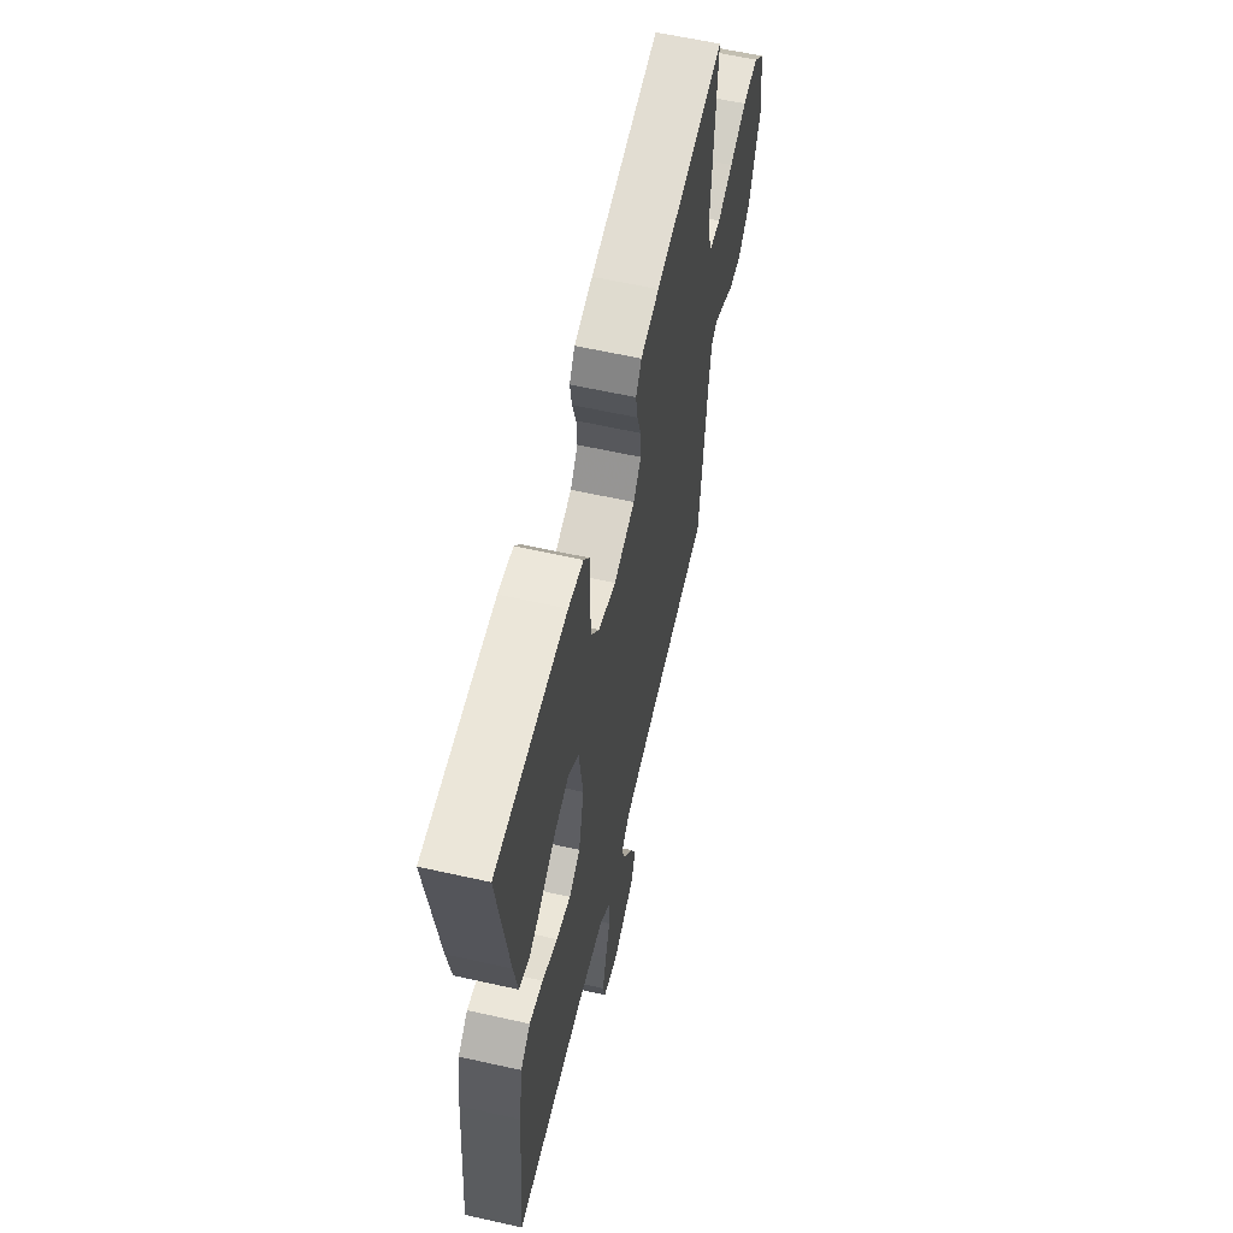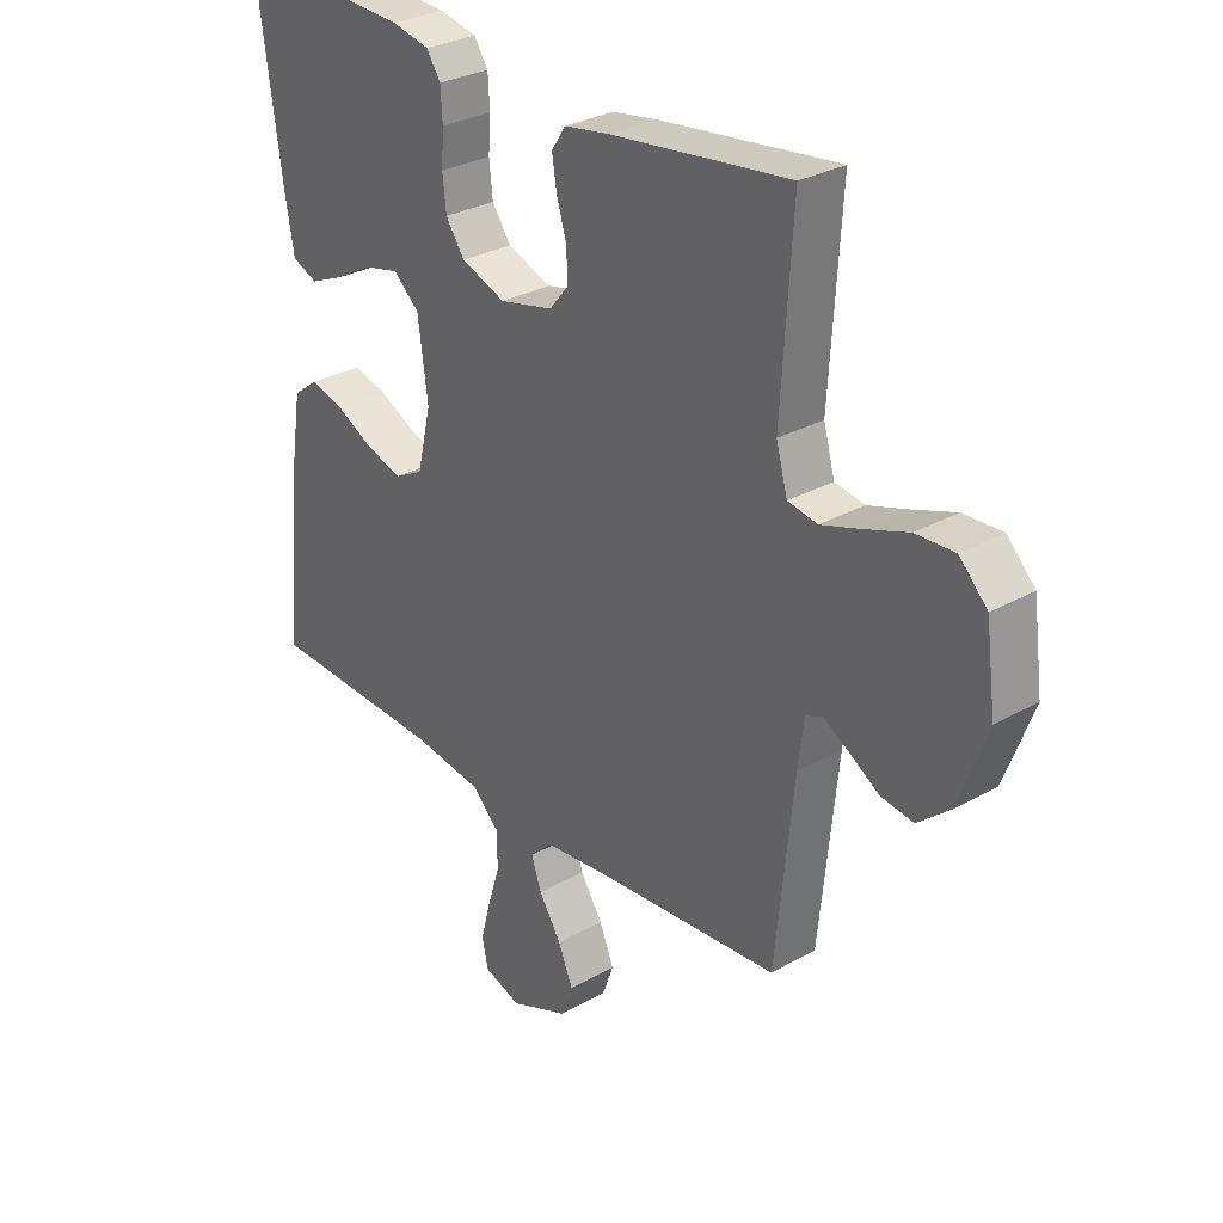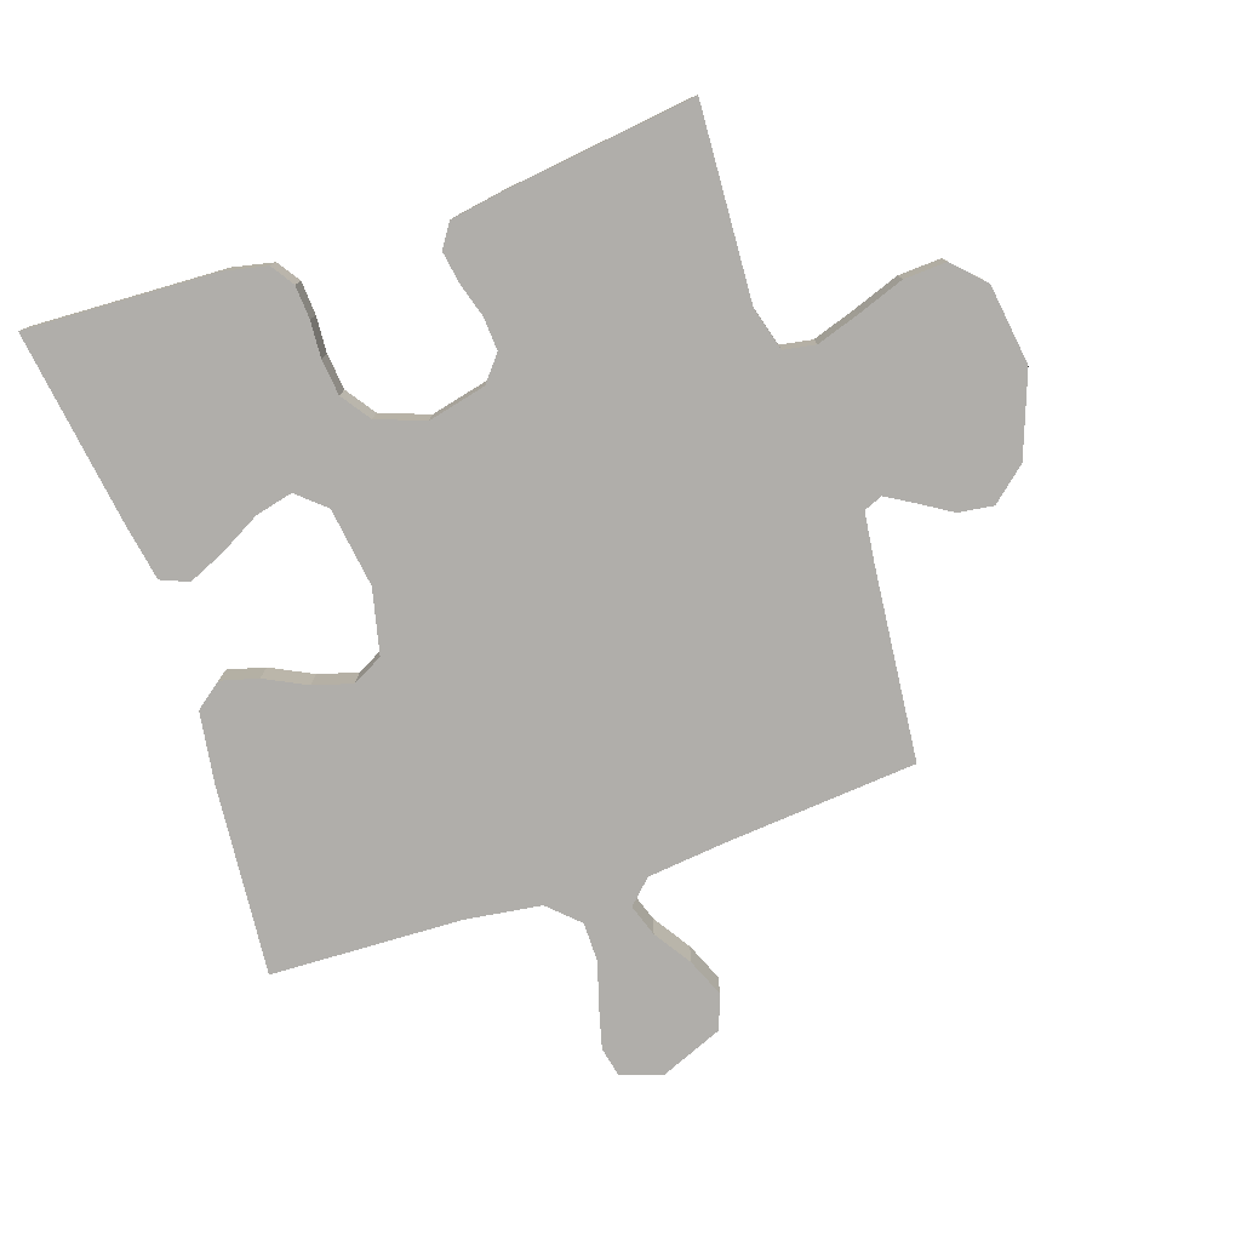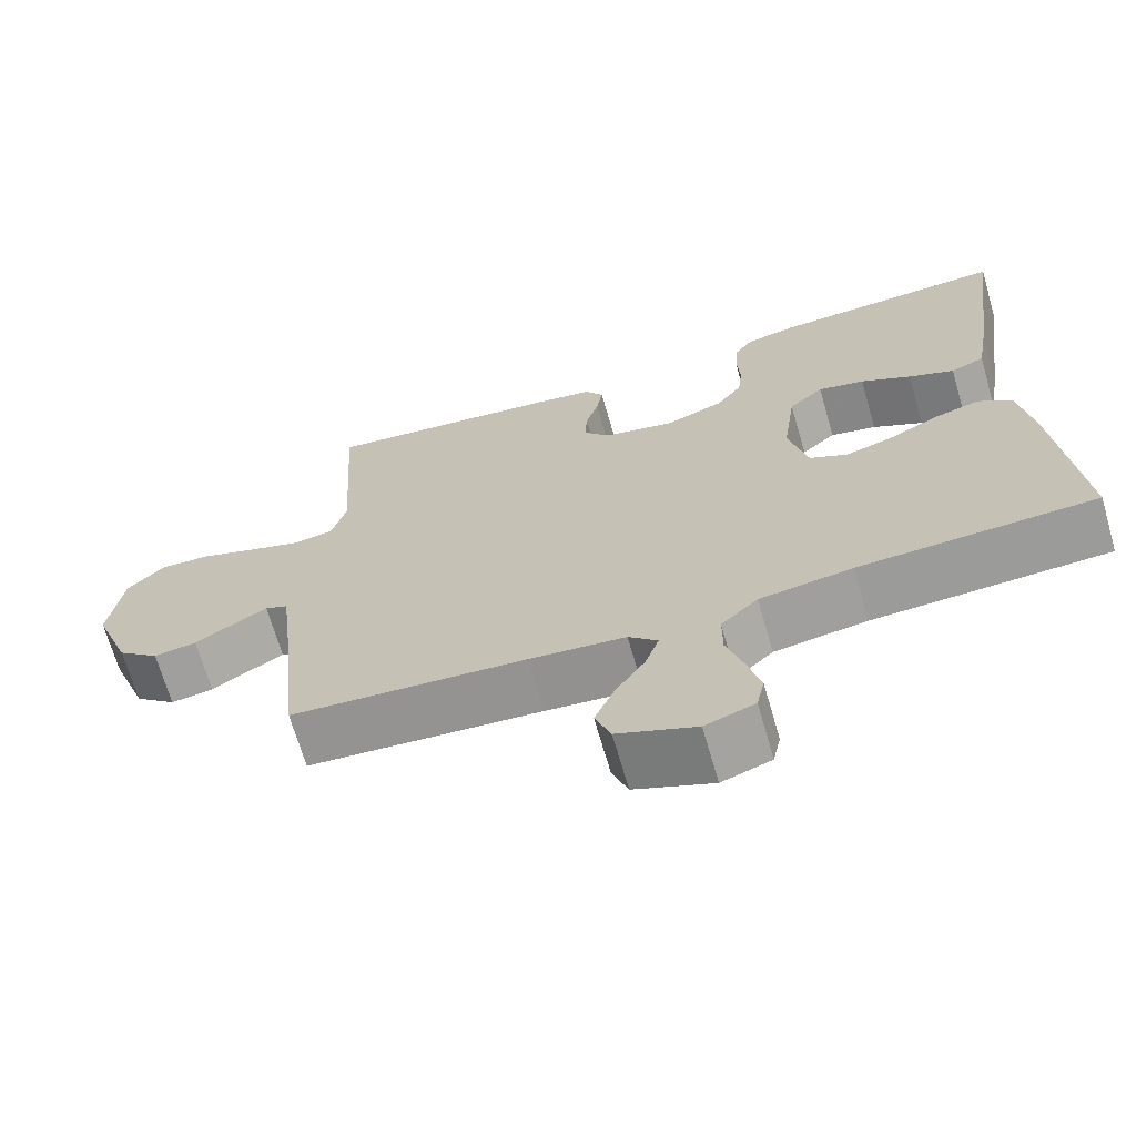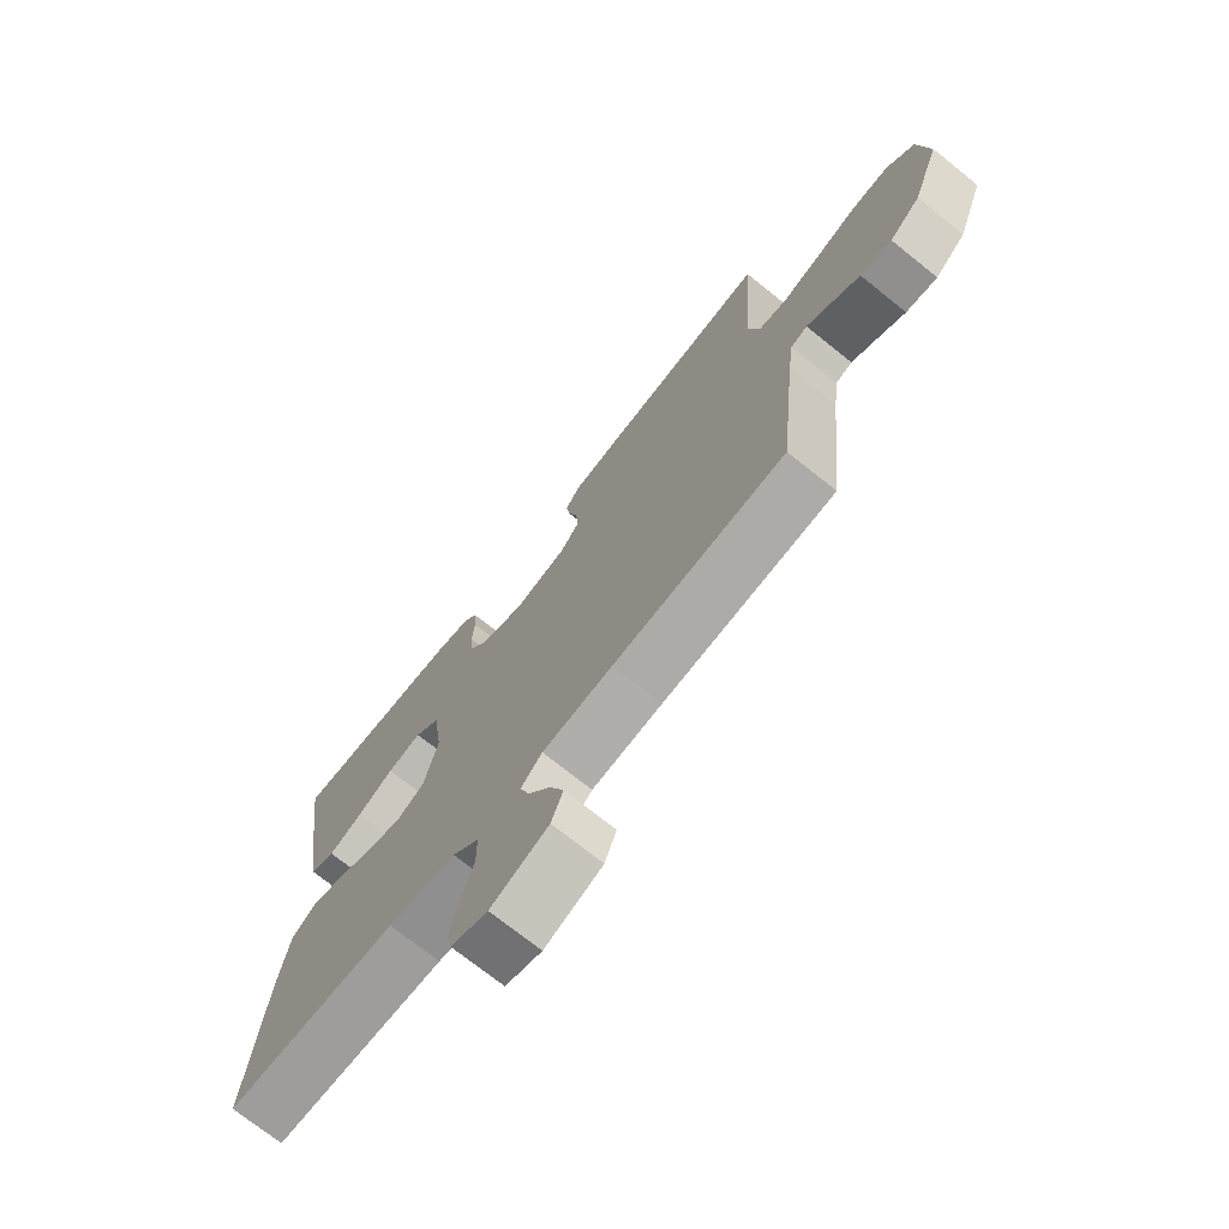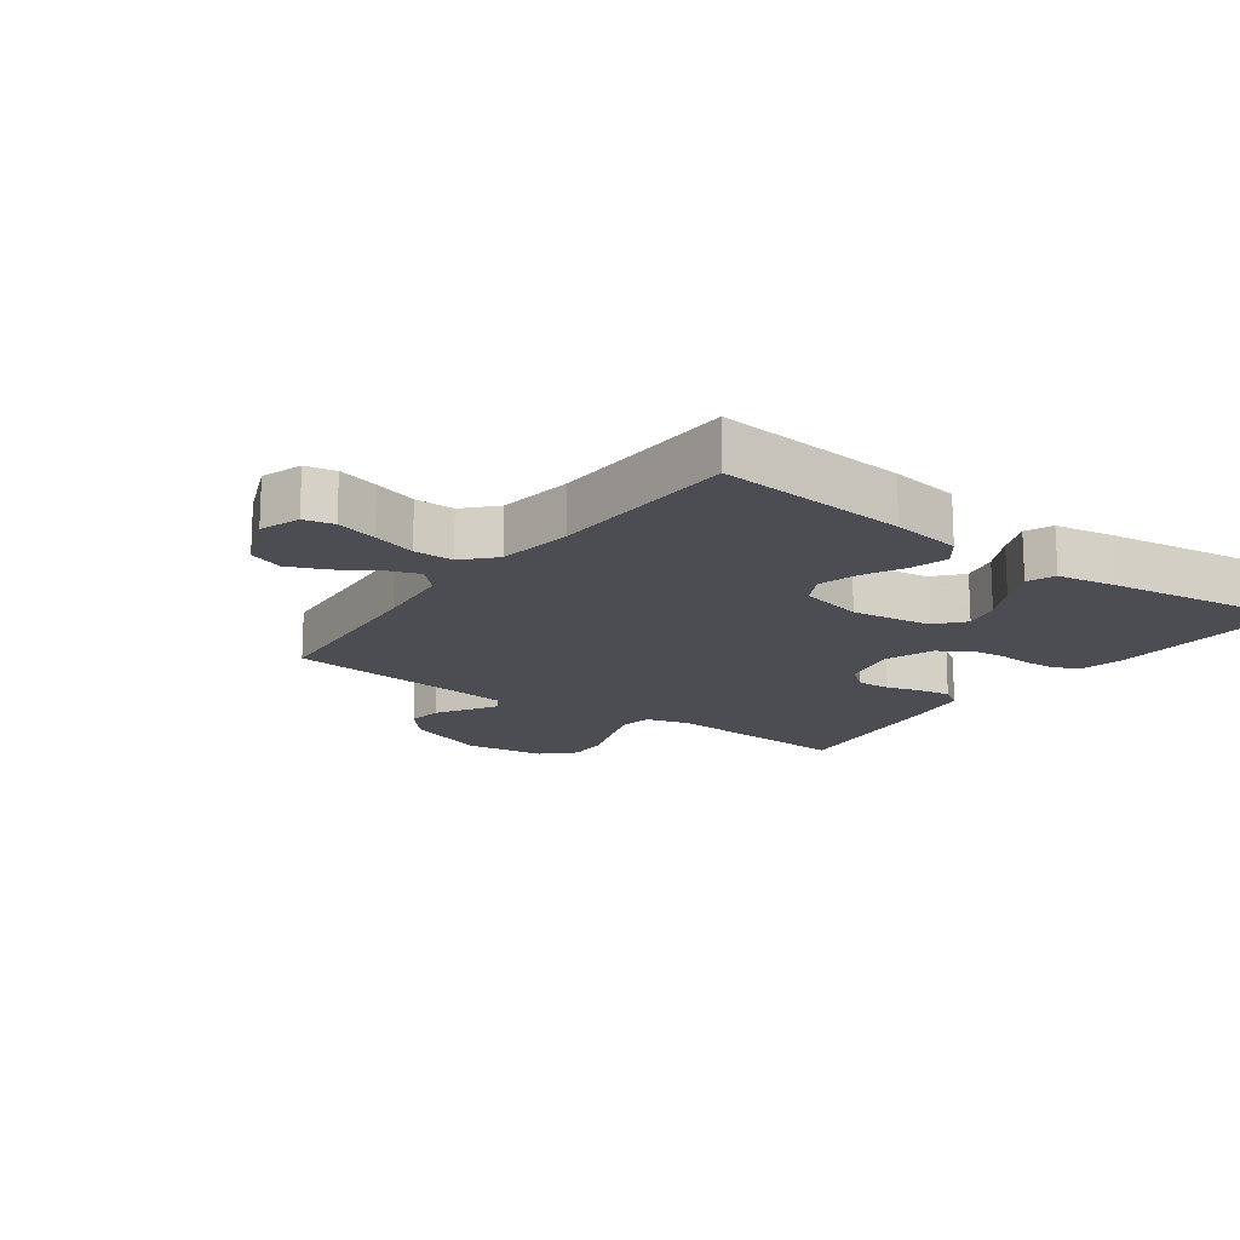
<metadata>
{"format":"obj","ext":"obj","renderer":"f3d","projection":"perspective","resolution":1024,"background":"white","views":[{"elev":60.7,"azim":-77.1,"up":"+Z"},{"elev":29.7,"azim":50.4,"up":"+Z"},{"elev":-77.9,"azim":18.8,"up":"+Y"},{"elev":-68.7,"azim":-163.8,"up":"+Z"},{"elev":-72.6,"azim":51.3,"up":"+Z"},{"elev":-16.3,"azim":-125.9,"up":"+Y"}]}
</metadata>
<code>
v 0.5 0.07 -0.5
v 0.2 0.07 -0.524
v 0.077 0.07 -0.537
v 0.04 0.07 -0.573
v 0.057 0.07 -0.623
v 0.095 0.07 -0.682
v 0.12 0.07 -0.742
v 0.1 0.07 -0.796
v 0 0.07 -0.837
v -0.063 0.07 -0.815
v -0.073 0.07 -0.768
v -0.056 0.07 -0.704
v -0.035 0.07 -0.636
v -0.035 0.07 -0.574
v -0.082 0.07 -0.529
v -0.2 0.07 -0.512
v -0.5 0.07 -0.5
v -0.472 0.07 -0.2
v -0.455 0.07 -0.091
v -0.413 0.07 -0.059
v -0.355 0.07 -0.075
v -0.29 0.07 -0.108
v -0.229 0.07 -0.126
v -0.181 0.07 -0.101
v -0.157 0.07 0
v -0.174 0.07 0.124
v -0.218 0.07 0.163
v -0.277 0.07 0.149
v -0.341 0.07 0.114
v -0.399 0.07 0.089
v -0.442 0.07 0.107
v -0.458 0.07 0.2
v -0.5 0.07 0.5
v -0.2 0.07 0.486
v -0.136 0.07 0.472
v -0.112 0.07 0.436
v -0.109 0.07 0.384
v -0.113 0.07 0.327
v -0.107 0.07 0.271
v -0.075 0.07 0.225
v 0 0.07 0.197
v 0.091 0.07 0.218
v 0.124 0.07 0.258
v 0.121 0.07 0.31
v 0.105 0.07 0.364
v 0.097 0.07 0.414
v 0.121 0.07 0.45
v 0.2 0.07 0.463
v 0.5 0.07 0.5
v 0.481 0.07 0.2
v 0.5 0.07 0.132
v 0.55 0.07 0.123
v 0.617 0.07 0.145
v 0.69 0.07 0.171
v 0.756 0.07 0.174
v 0.803 0.07 0.126
v 0.82 0.07 0
v 0.772 0.07 -0.129
v 0.718 0.07 -0.175
v 0.663 0.07 -0.167
v 0.612 0.07 -0.135
v 0.57 0.07 -0.11
v 0.541 0.07 -0.122
v 0.531 0.07 -0.2
v 0.5 0 -0.5
v 0.2 0 -0.524
v 0.077 0 -0.537
v 0.04 0 -0.573
v 0.057 0 -0.623
v 0.095 0 -0.682
v 0.12 0 -0.742
v 0.1 0 -0.796
v 0 0 -0.837
v -0.063 0 -0.815
v -0.073 0 -0.768
v -0.056 0 -0.704
v -0.035 0 -0.636
v -0.035 0 -0.574
v -0.082 0 -0.529
v -0.2 0 -0.512
v -0.5 0 -0.5
v -0.472 0 -0.2
v -0.455 0 -0.091
v -0.413 0 -0.059
v -0.355 0 -0.075
v -0.29 0 -0.108
v -0.229 0 -0.126
v -0.181 0 -0.101
v -0.157 0 0
v -0.174 0 0.124
v -0.218 0 0.163
v -0.277 0 0.149
v -0.341 0 0.114
v -0.399 0 0.089
v -0.442 0 0.107
v -0.458 0 0.2
v -0.5 0 0.5
v -0.2 0 0.486
v -0.136 0 0.472
v -0.112 0 0.436
v -0.109 0 0.384
v -0.113 0 0.327
v -0.107 0 0.271
v -0.075 0 0.225
v 0 0 0.197
v 0.091 0 0.218
v 0.124 0 0.258
v 0.121 0 0.31
v 0.105 0 0.364
v 0.097 0 0.414
v 0.121 0 0.45
v 0.2 0 0.463
v 0.5 0 0.5
v 0.481 0 0.2
v 0.5 0 0.132
v 0.55 0 0.123
v 0.617 0 0.145
v 0.69 0 0.171
v 0.756 0 0.174
v 0.803 0 0.126
v 0.82 0 0
v 0.772 0 -0.129
v 0.718 0 -0.175
v 0.663 0 -0.167
v 0.612 0 -0.135
v 0.57 0 -0.11
v 0.541 0 -0.122
v 0.531 0 -0.2
f 59 60 61
f 58 59 61
f 57 58 61
f 56 57 61
f 55 56 61
f 54 55 61
f 53 54 61
f 52 53 61 62
f 51 52 62 63
f 48 49 50
f 47 48 50
f 46 47 50
f 45 46 50
f 44 45 50
f 51 63 64
f 50 51 64
f 44 50 64
f 43 44 64
f 36 37 38
f 35 36 38
f 34 35 38
f 33 34 38
f 32 33 38
f 31 32 38
f 30 31 38
f 29 30 38
f 28 29 38
f 27 28 38 39
f 26 27 39 40
f 20 21 22
f 19 20 22
f 18 19 22
f 17 18 22
f 16 17 22
f 15 16 22 23
f 14 15 23 24
f 11 12 13
f 10 11 13
f 9 10 13
f 8 9 13
f 7 8 13
f 6 7 13
f 5 6 13
f 4 5 13 14
f 14 24 25
f 4 14 25
f 3 4 25
f 64 1 2
f 43 64 2
f 42 43 2
f 26 40 41
f 26 41 42
f 25 26 42
f 3 25 42
f 2 3 42
f 125 124 123
f 125 123 122
f 125 122 121
f 125 121 120
f 125 120 119
f 125 119 118
f 125 118 117
f 126 125 117 116
f 127 126 116 115
f 114 113 112
f 114 112 111
f 114 111 110
f 114 110 109
f 114 109 108
f 128 127 115
f 128 115 114
f 128 114 108
f 128 108 107
f 102 101 100
f 102 100 99
f 102 99 98
f 102 98 97
f 102 97 96
f 102 96 95
f 102 95 94
f 102 94 93
f 102 93 92
f 103 102 92 91
f 104 103 91 90
f 86 85 84
f 86 84 83
f 86 83 82
f 86 82 81
f 86 81 80
f 87 86 80 79
f 88 87 79 78
f 77 76 75
f 77 75 74
f 77 74 73
f 77 73 72
f 77 72 71
f 77 71 70
f 77 70 69
f 78 77 69 68
f 89 88 78
f 89 78 68
f 89 68 67
f 66 65 128
f 66 128 107
f 66 107 106
f 105 104 90
f 106 105 90
f 106 90 89
f 106 89 67
f 106 67 66
f 1 65 66 2
f 2 66 67 3
f 3 67 68 4
f 4 68 69 5
f 5 69 70 6
f 6 70 71 7
f 7 71 72 8
f 8 72 73 9
f 9 73 74 10
f 10 74 75 11
f 11 75 76 12
f 12 76 77 13
f 13 77 78 14
f 14 78 79 15
f 15 79 80 16
f 16 80 81 17
f 17 81 82 18
f 18 82 83 19
f 19 83 84 20
f 20 84 85 21
f 21 85 86 22
f 22 86 87 23
f 23 87 88 24
f 24 88 89 25
f 25 89 90 26
f 26 90 91 27
f 27 91 92 28
f 28 92 93 29
f 29 93 94 30
f 30 94 95 31
f 31 95 96 32
f 32 96 97 33
f 33 97 98 34
f 34 98 99 35
f 35 99 100 36
f 36 100 101 37
f 37 101 102 38
f 38 102 103 39
f 39 103 104 40
f 40 104 105 41
f 41 105 106 42
f 42 106 107 43
f 43 107 108 44
f 44 108 109 45
f 45 109 110 46
f 46 110 111 47
f 47 111 112 48
f 48 112 113 49
f 49 113 114 50
f 50 114 115 51
f 51 115 116 52
f 52 116 117 53
f 53 117 118 54
f 54 118 119 55
f 55 119 120 56
f 56 120 121 57
f 57 121 122 58
f 58 122 123 59
f 59 123 124 60
f 60 124 125 61
f 61 125 126 62
f 62 126 127 63
f 63 127 128 64
f 64 128 65 1

</code>
